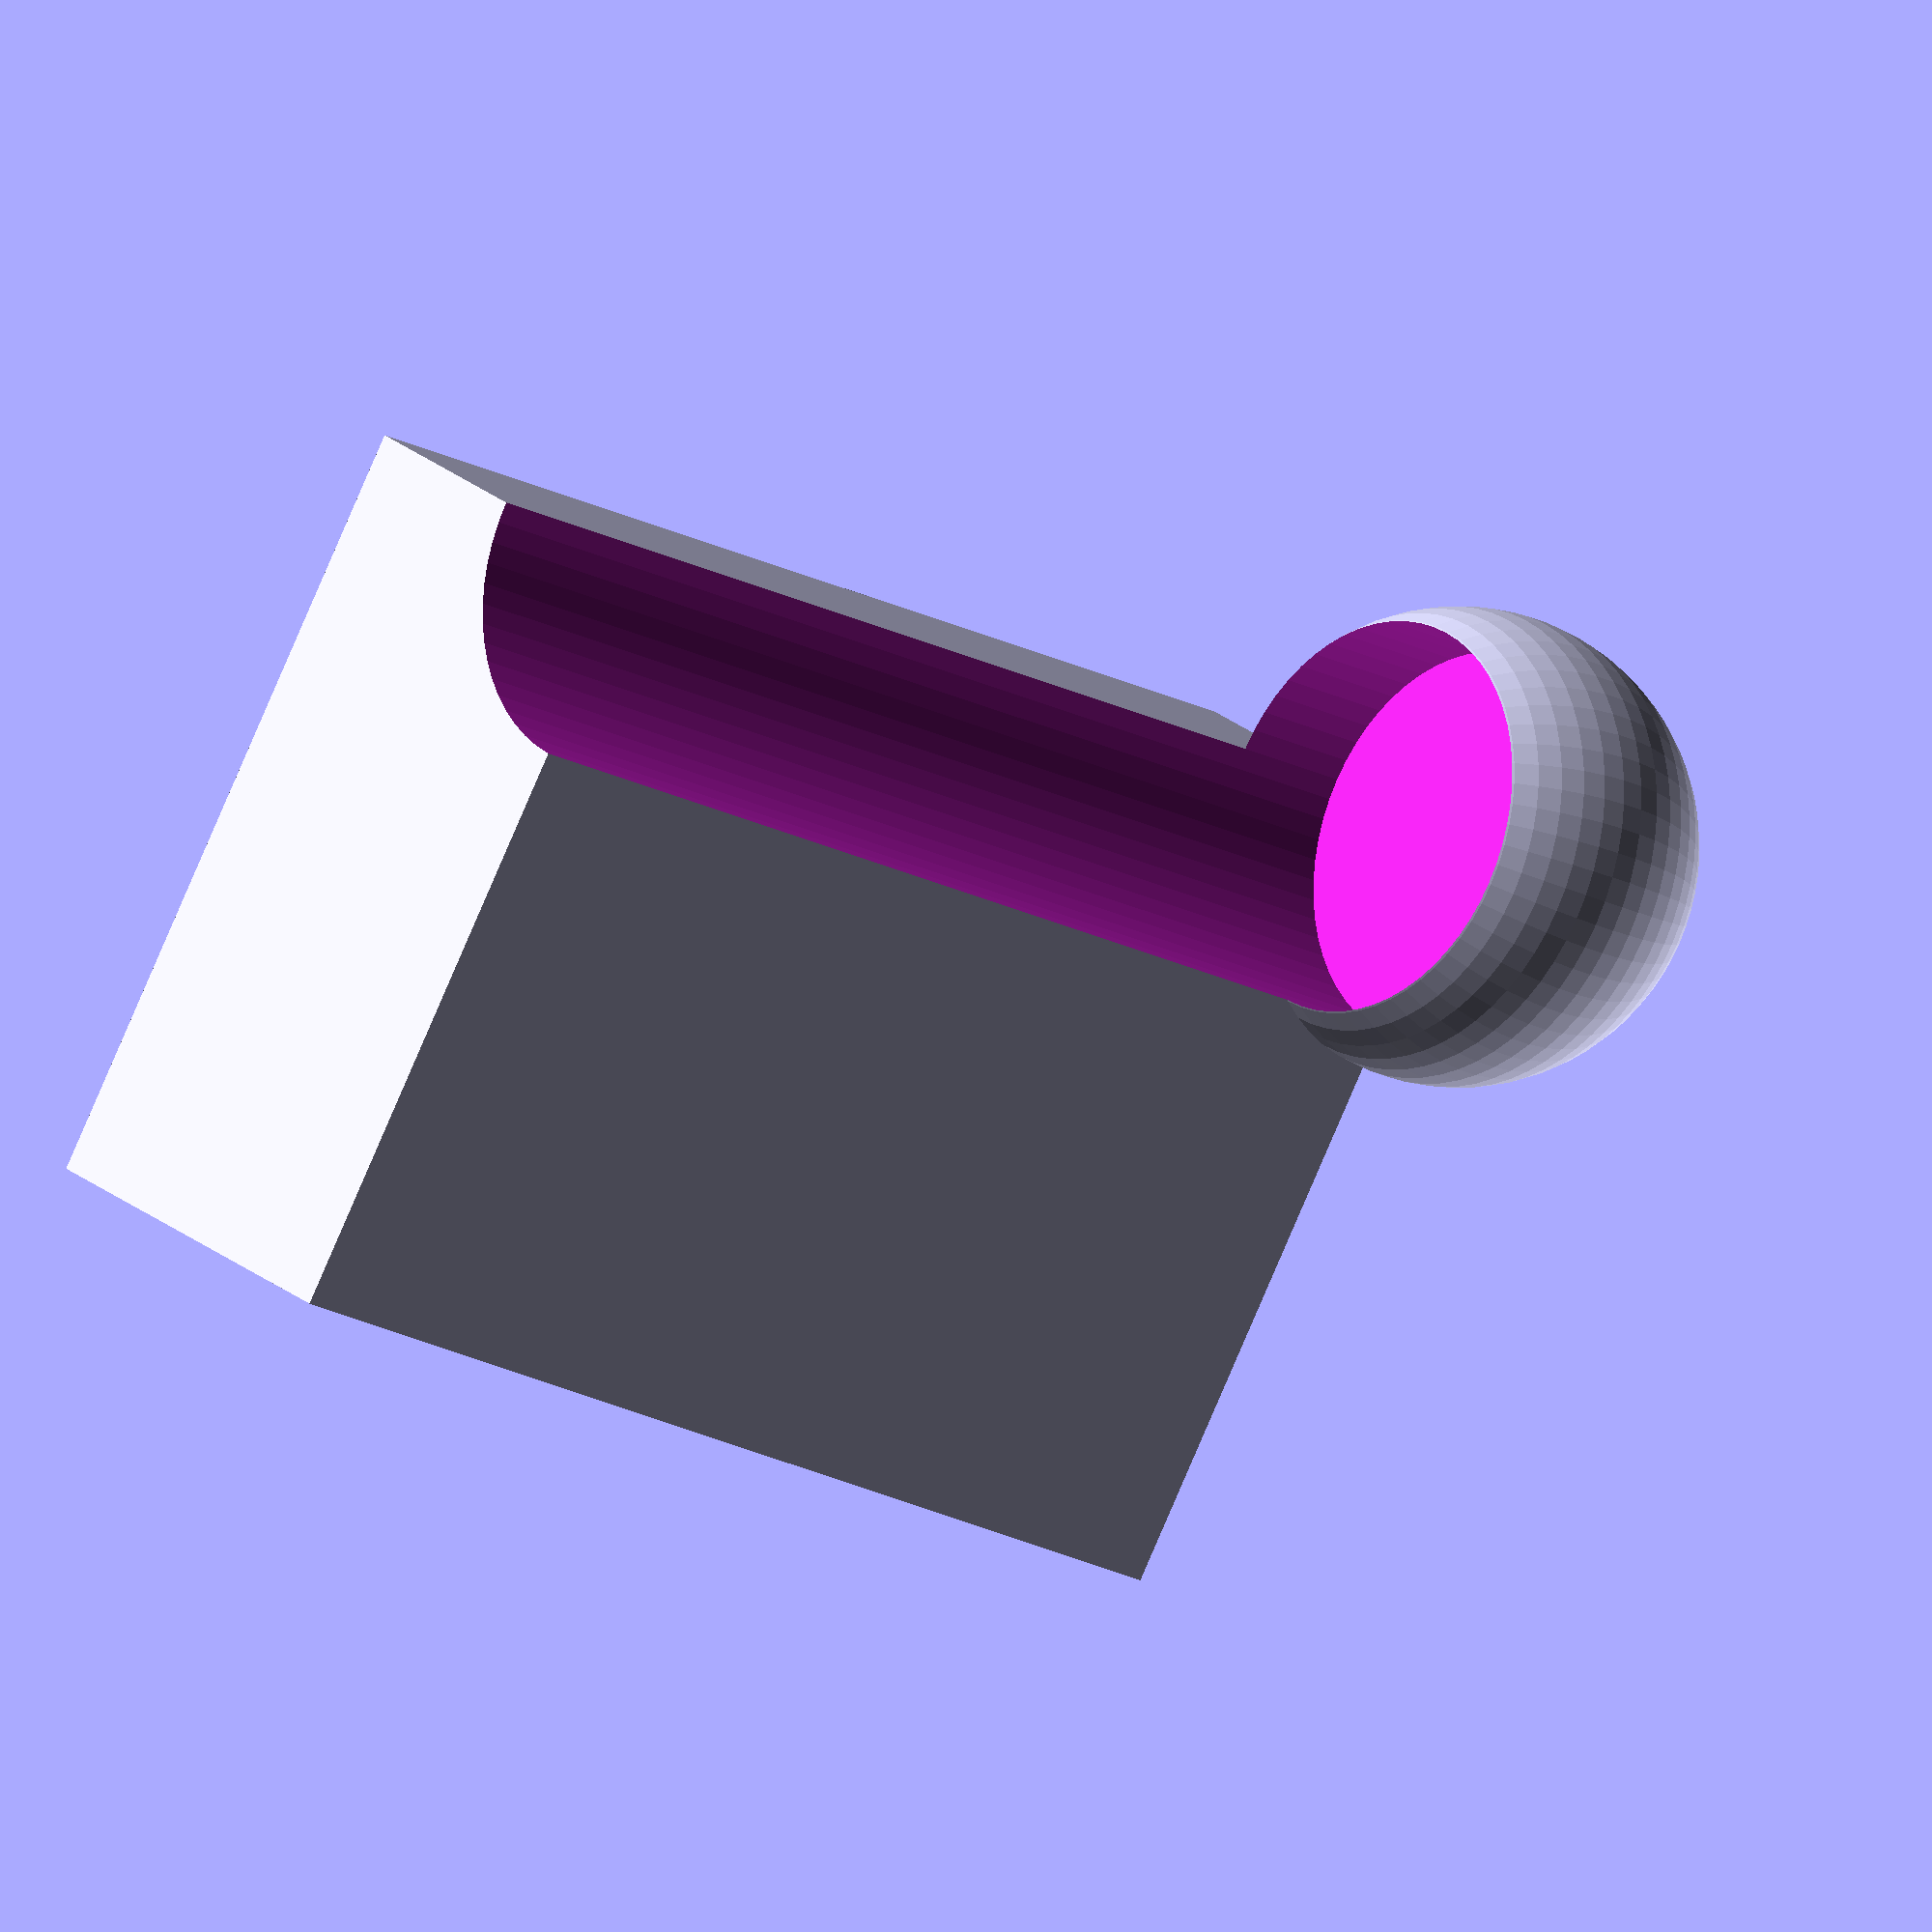
<openscad>
// This file was auto-generated by cadlib
$fn = 60;

difference() {
    union() {
        sphere(0.6);
        cube([1, 2, 3]);
    }
    cylinder(4.0, r = 0.5);
}

</openscad>
<views>
elev=18.5 azim=213.2 roll=43.6 proj=o view=wireframe
</views>
